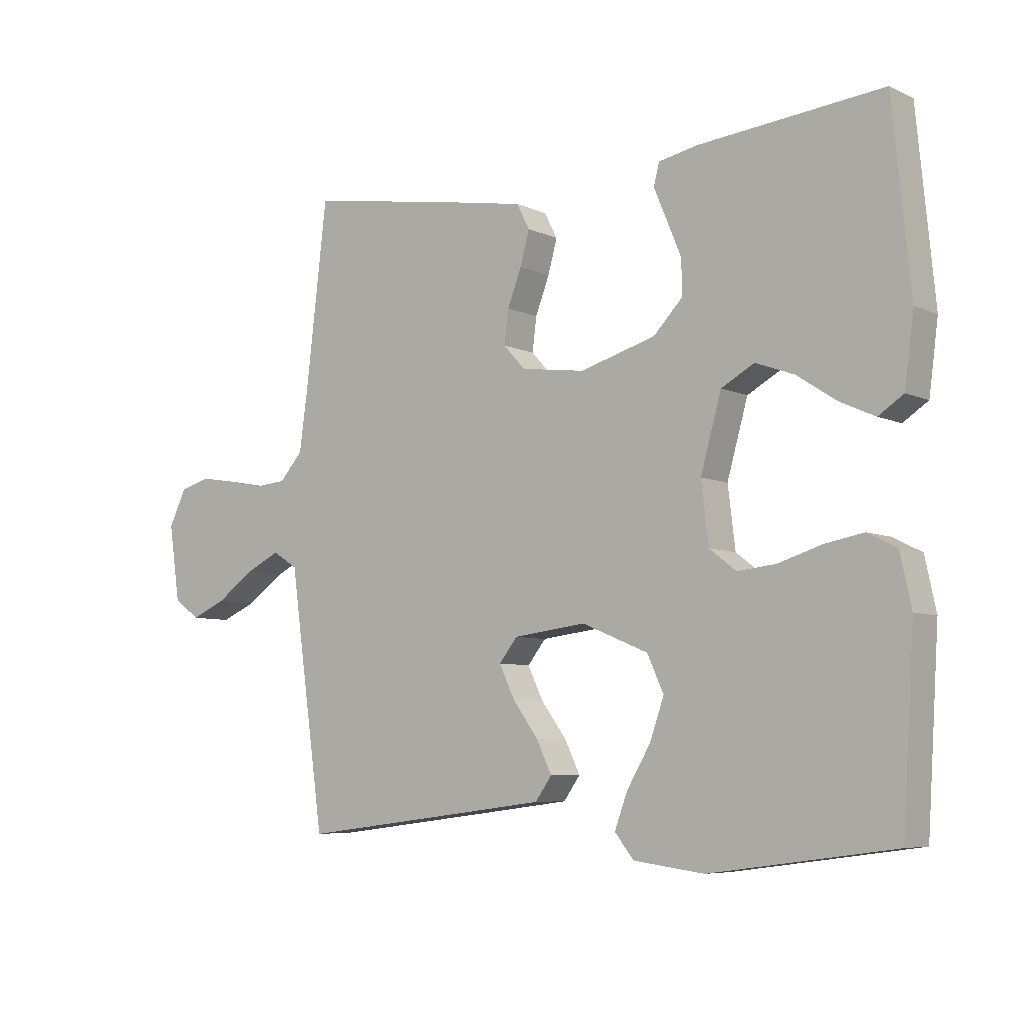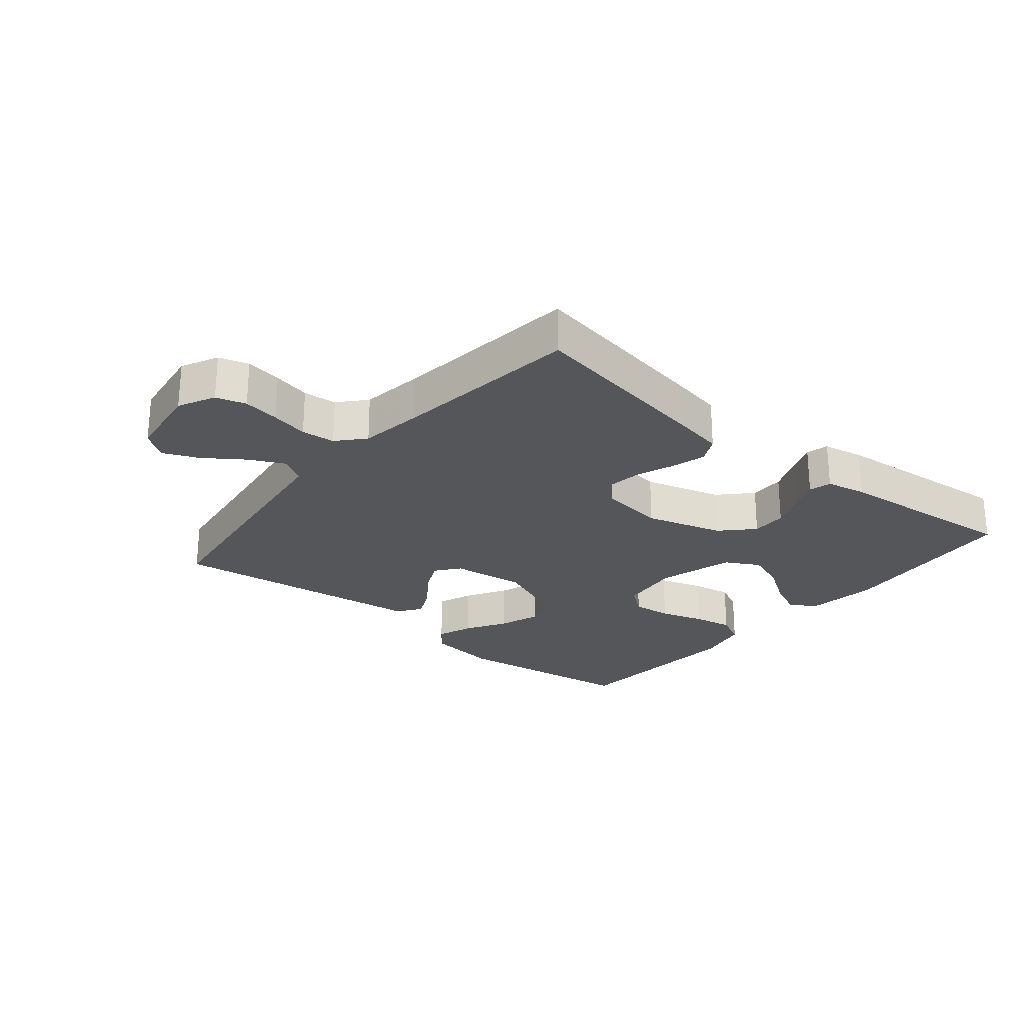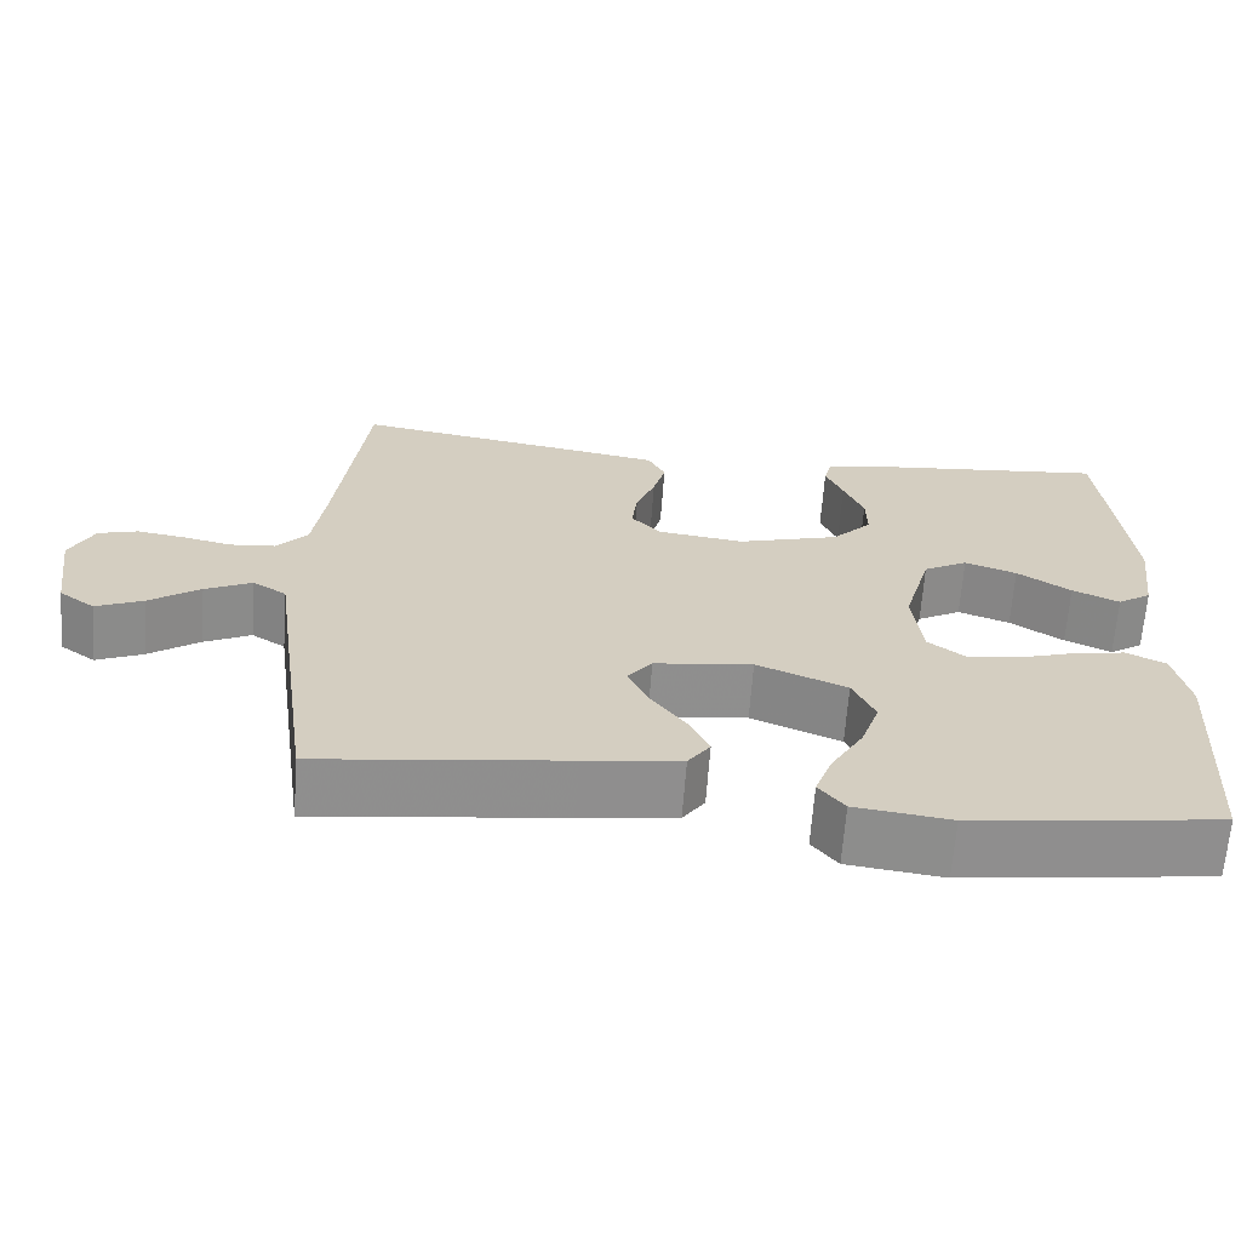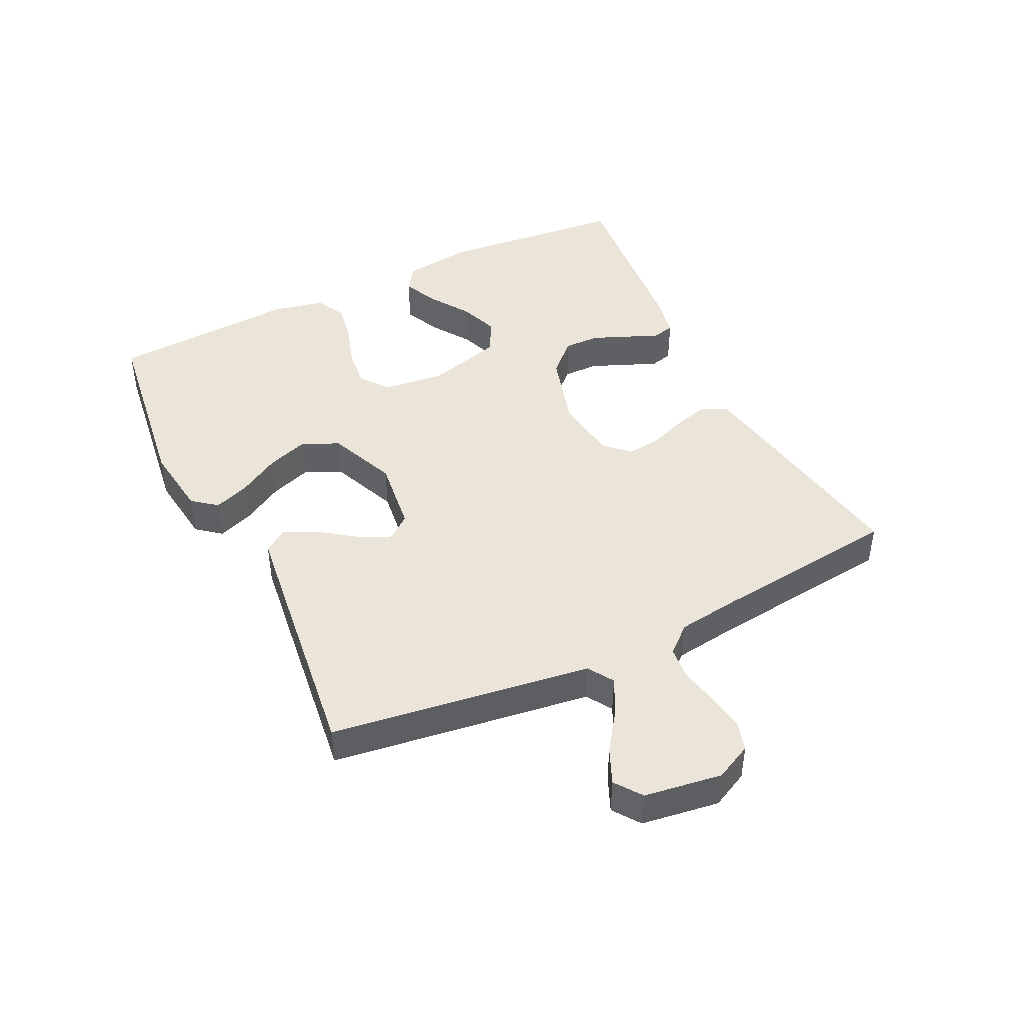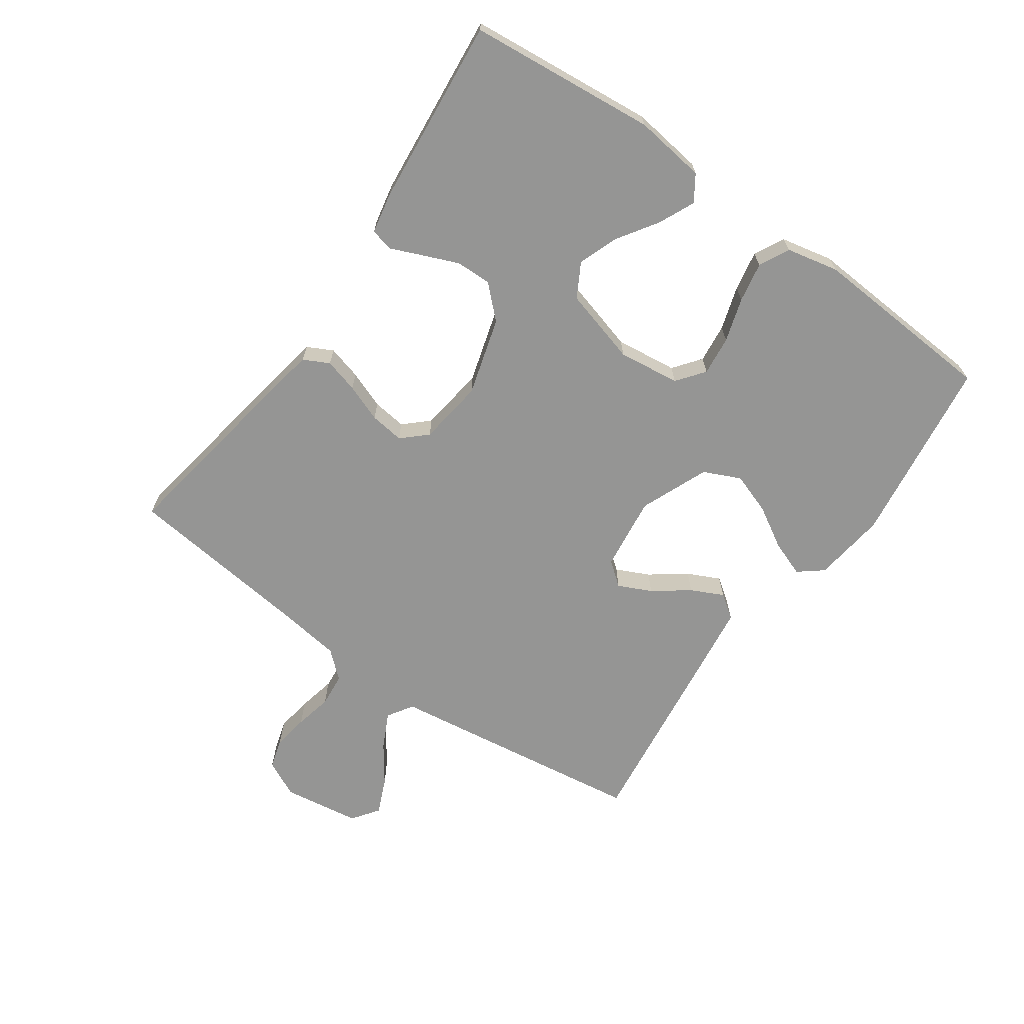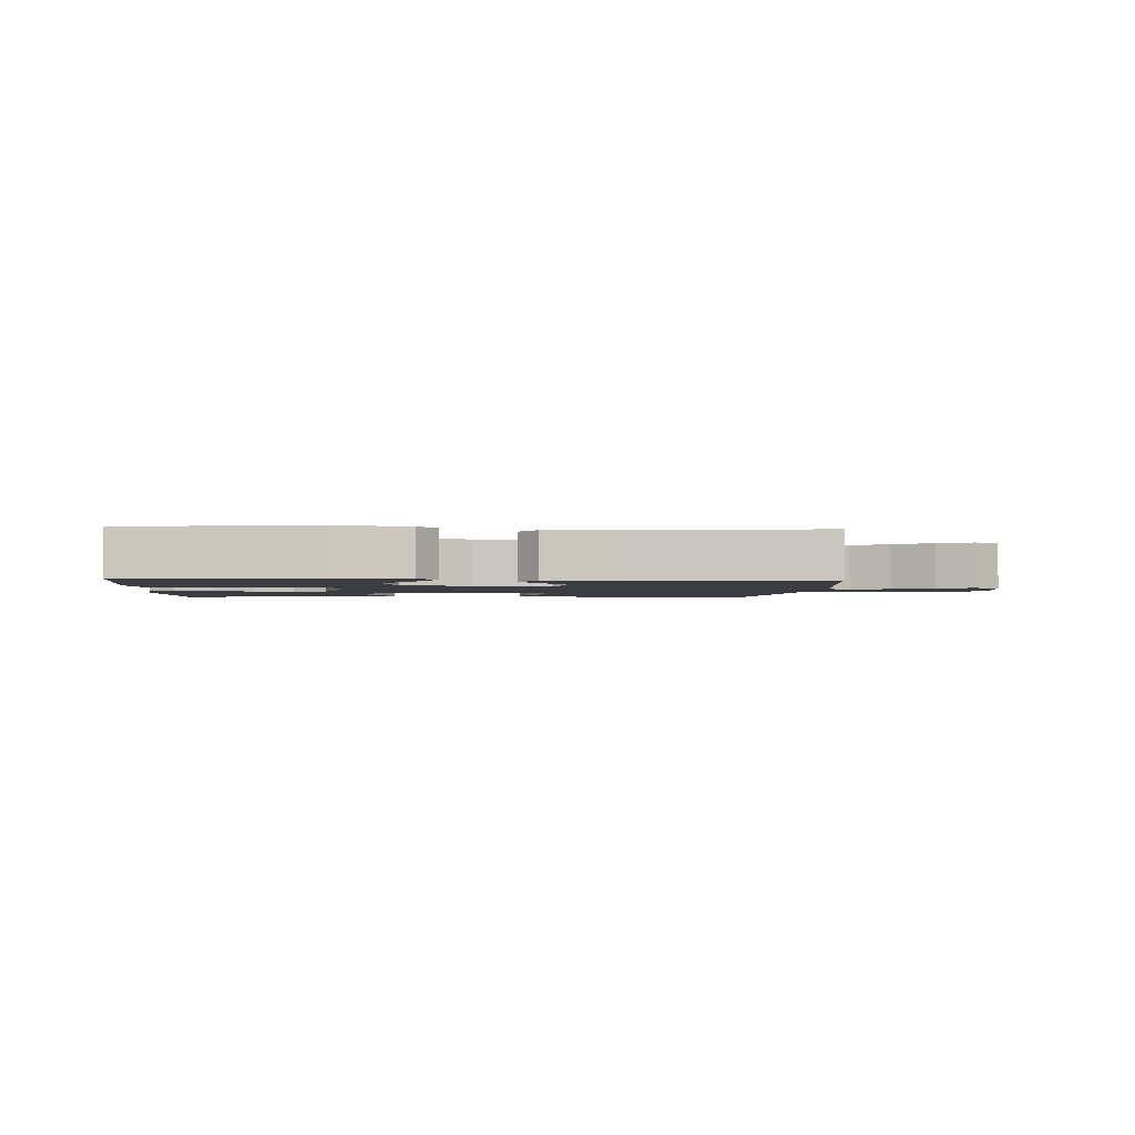
<metadata>
{"format":"obj","ext":"obj","renderer":"f3d","projection":"perspective","resolution":1024,"background":"white","views":[{"elev":-6.5,"azim":37.1,"up":"+Z"},{"elev":-25.4,"azim":-39.8,"up":"+Y"},{"elev":-65.2,"azim":-4.2,"up":"+Z"},{"elev":44.5,"azim":-116.0,"up":"+Y"},{"elev":-67.4,"azim":54.9,"up":"+Y"},{"elev":-2.2,"azim":176.1,"up":"+Y"}]}
</metadata>
<code>
v 0.5 0.07 -0.5
v 0.2 0.07 -0.541
v 0.084 0.07 -0.526
v 0.053 0.07 -0.487
v 0.074 0.07 -0.43
v 0.113 0.07 -0.364
v 0.136 0.07 -0.298
v 0.109 0.07 -0.239
v 0 0.07 -0.194
v -0.119 0.07 -0.209
v -0.149 0.07 -0.247
v -0.124 0.07 -0.3
v -0.082 0.07 -0.357
v -0.057 0.07 -0.409
v -0.084 0.07 -0.447
v -0.2 0.07 -0.462
v -0.5 0.07 -0.5
v -0.542 0.07 -0.2
v -0.558 0.07 -0.084
v -0.599 0.07 -0.058
v -0.656 0.07 -0.086
v -0.718 0.07 -0.13
v -0.775 0.07 -0.155
v -0.818 0.07 -0.124
v -0.836 0.07 0
v -0.807 0.07 0.059
v -0.759 0.07 0.073
v -0.701 0.07 0.064
v -0.641 0.07 0.051
v -0.587 0.07 0.056
v -0.549 0.07 0.099
v -0.535 0.07 0.2
v -0.5 0.07 0.5
v -0.2 0.07 0.45
v -0.117 0.07 0.435
v -0.096 0.07 0.394
v -0.111 0.07 0.339
v -0.134 0.07 0.279
v -0.141 0.07 0.224
v -0.105 0.07 0.185
v 0 0.07 0.171
v 0.124 0.07 0.207
v 0.172 0.07 0.257
v 0.171 0.07 0.314
v 0.147 0.07 0.372
v 0.126 0.07 0.422
v 0.135 0.07 0.458
v 0.2 0.07 0.471
v 0.5 0.07 0.5
v 0.529 0.07 0.2
v 0.514 0.07 0.086
v 0.473 0.07 0.059
v 0.416 0.07 0.085
v 0.351 0.07 0.128
v 0.288 0.07 0.151
v 0.234 0.07 0.121
v 0.2 0.07 0
v 0.212 0.07 -0.099
v 0.256 0.07 -0.133
v 0.319 0.07 -0.126
v 0.389 0.07 -0.104
v 0.453 0.07 -0.092
v 0.501 0.07 -0.116
v 0.519 0.07 -0.2
v 0.5 0 -0.5
v 0.2 0 -0.541
v 0.084 0 -0.526
v 0.053 0 -0.487
v 0.074 0 -0.43
v 0.113 0 -0.364
v 0.136 0 -0.298
v 0.109 0 -0.239
v 0 0 -0.194
v -0.119 0 -0.209
v -0.149 0 -0.247
v -0.124 0 -0.3
v -0.082 0 -0.357
v -0.057 0 -0.409
v -0.084 0 -0.447
v -0.2 0 -0.462
v -0.5 0 -0.5
v -0.542 0 -0.2
v -0.558 0 -0.084
v -0.599 0 -0.058
v -0.656 0 -0.086
v -0.718 0 -0.13
v -0.775 0 -0.155
v -0.818 0 -0.124
v -0.836 0 0
v -0.807 0 0.059
v -0.759 0 0.073
v -0.701 0 0.064
v -0.641 0 0.051
v -0.587 0 0.056
v -0.549 0 0.099
v -0.535 0 0.2
v -0.5 0 0.5
v -0.2 0 0.45
v -0.117 0 0.435
v -0.096 0 0.394
v -0.111 0 0.339
v -0.134 0 0.279
v -0.141 0 0.224
v -0.105 0 0.185
v 0 0 0.171
v 0.124 0 0.207
v 0.172 0 0.257
v 0.171 0 0.314
v 0.147 0 0.372
v 0.126 0 0.422
v 0.135 0 0.458
v 0.2 0 0.471
v 0.5 0 0.5
v 0.529 0 0.2
v 0.514 0 0.086
v 0.473 0 0.059
v 0.416 0 0.085
v 0.351 0 0.128
v 0.288 0 0.151
v 0.234 0 0.121
v 0.2 0 0
v 0.212 0 -0.099
v 0.256 0 -0.133
v 0.319 0 -0.126
v 0.389 0 -0.104
v 0.453 0 -0.092
v 0.501 0 -0.116
v 0.519 0 -0.2
f 60 61 62 63
f 59 60 63 64
f 51 52 53 54
f 51 54 55
f 50 51 55
f 49 50 55
f 48 49 55 56
f 45 46 47 48
f 44 45 48
f 43 44 48 56
f 35 36 37 38
f 35 38 39
f 32 33 34 35
f 31 32 35 39
f 30 31 39 40
f 26 27 28 29
f 24 25 26 29
f 24 29 30
f 21 22 23 24
f 20 21 24 30
f 19 20 30 40
f 12 13 14 15
f 11 12 15 16
f 3 4 5 6
f 3 6 7
f 2 3 7
f 59 64 1 2
f 58 59 2 7
f 57 58 7 8
f 42 43 56 57
f 41 42 57 8
f 40 41 8 9
f 19 40 9 10
f 18 19 10 11
f 11 16 17 18
f 127 126 125 124
f 128 127 124 123
f 118 117 116 115
f 119 118 115
f 119 115 114
f 119 114 113
f 120 119 113 112
f 112 111 110 109
f 112 109 108
f 120 112 108 107
f 102 101 100 99
f 103 102 99
f 99 98 97 96
f 103 99 96 95
f 104 103 95 94
f 93 92 91 90
f 93 90 89 88
f 94 93 88
f 88 87 86 85
f 94 88 85 84
f 104 94 84 83
f 79 78 77 76
f 80 79 76 75
f 70 69 68 67
f 71 70 67
f 71 67 66
f 66 65 128 123
f 71 66 123 122
f 72 71 122 121
f 121 120 107 106
f 72 121 106 105
f 73 72 105 104
f 74 73 104 83
f 75 74 83 82
f 82 81 80 75
f 1 65 66 2
f 2 66 67 3
f 3 67 68 4
f 4 68 69 5
f 5 69 70 6
f 6 70 71 7
f 7 71 72 8
f 8 72 73 9
f 9 73 74 10
f 10 74 75 11
f 11 75 76 12
f 12 76 77 13
f 13 77 78 14
f 14 78 79 15
f 15 79 80 16
f 16 80 81 17
f 17 81 82 18
f 18 82 83 19
f 19 83 84 20
f 20 84 85 21
f 21 85 86 22
f 22 86 87 23
f 23 87 88 24
f 24 88 89 25
f 25 89 90 26
f 26 90 91 27
f 27 91 92 28
f 28 92 93 29
f 29 93 94 30
f 30 94 95 31
f 31 95 96 32
f 32 96 97 33
f 33 97 98 34
f 34 98 99 35
f 35 99 100 36
f 36 100 101 37
f 37 101 102 38
f 38 102 103 39
f 39 103 104 40
f 40 104 105 41
f 41 105 106 42
f 42 106 107 43
f 43 107 108 44
f 44 108 109 45
f 45 109 110 46
f 46 110 111 47
f 47 111 112 48
f 48 112 113 49
f 49 113 114 50
f 50 114 115 51
f 51 115 116 52
f 52 116 117 53
f 53 117 118 54
f 54 118 119 55
f 55 119 120 56
f 56 120 121 57
f 57 121 122 58
f 58 122 123 59
f 59 123 124 60
f 60 124 125 61
f 61 125 126 62
f 62 126 127 63
f 63 127 128 64
f 64 128 65 1

</code>
